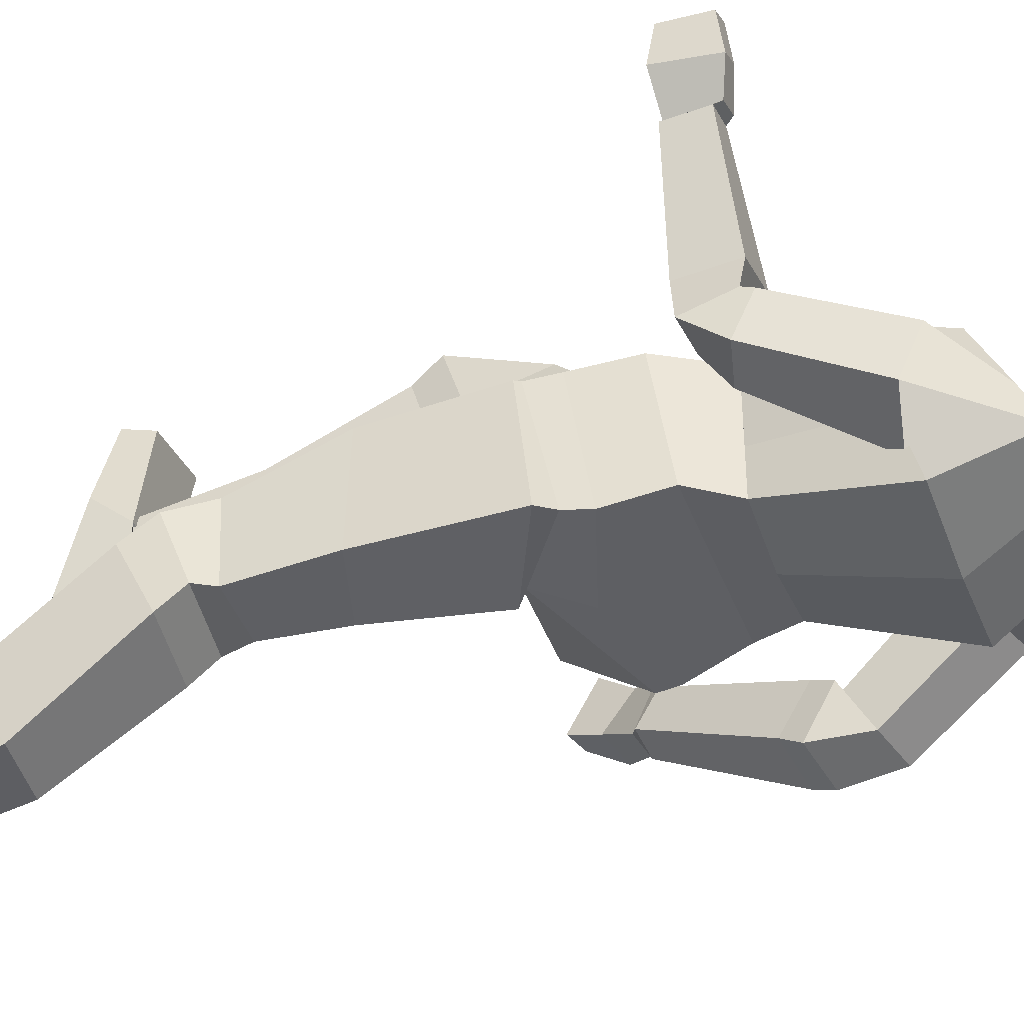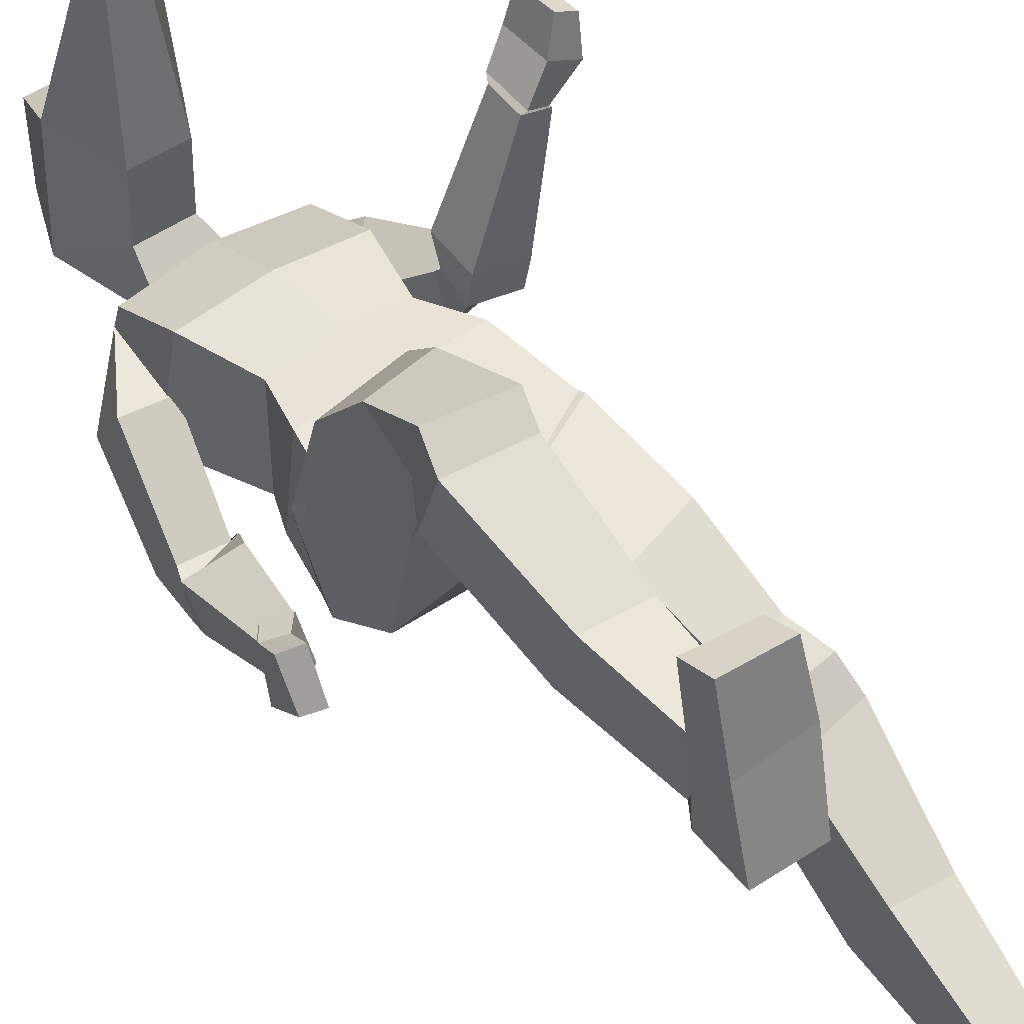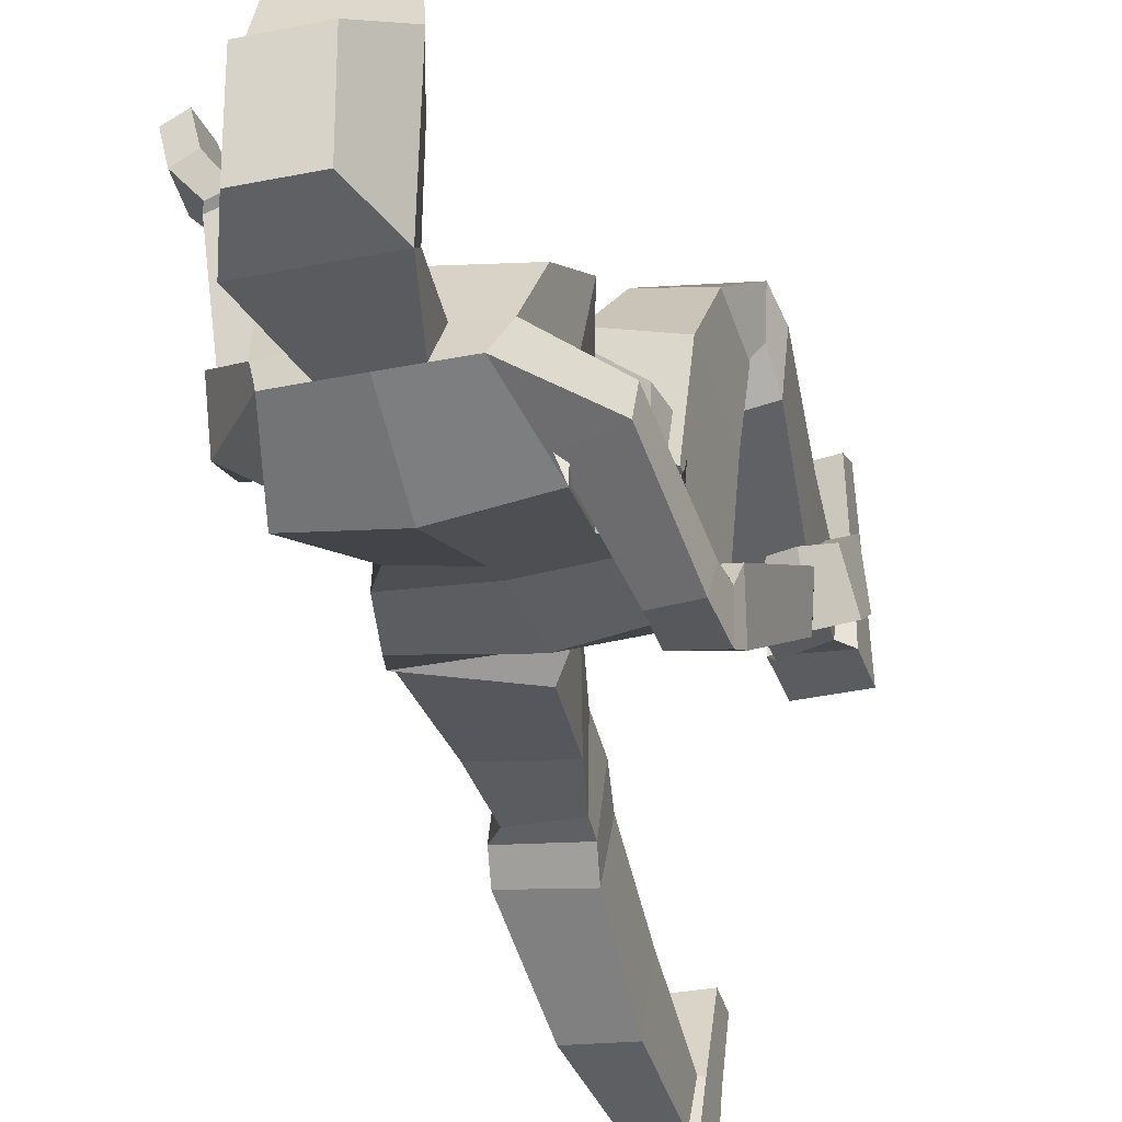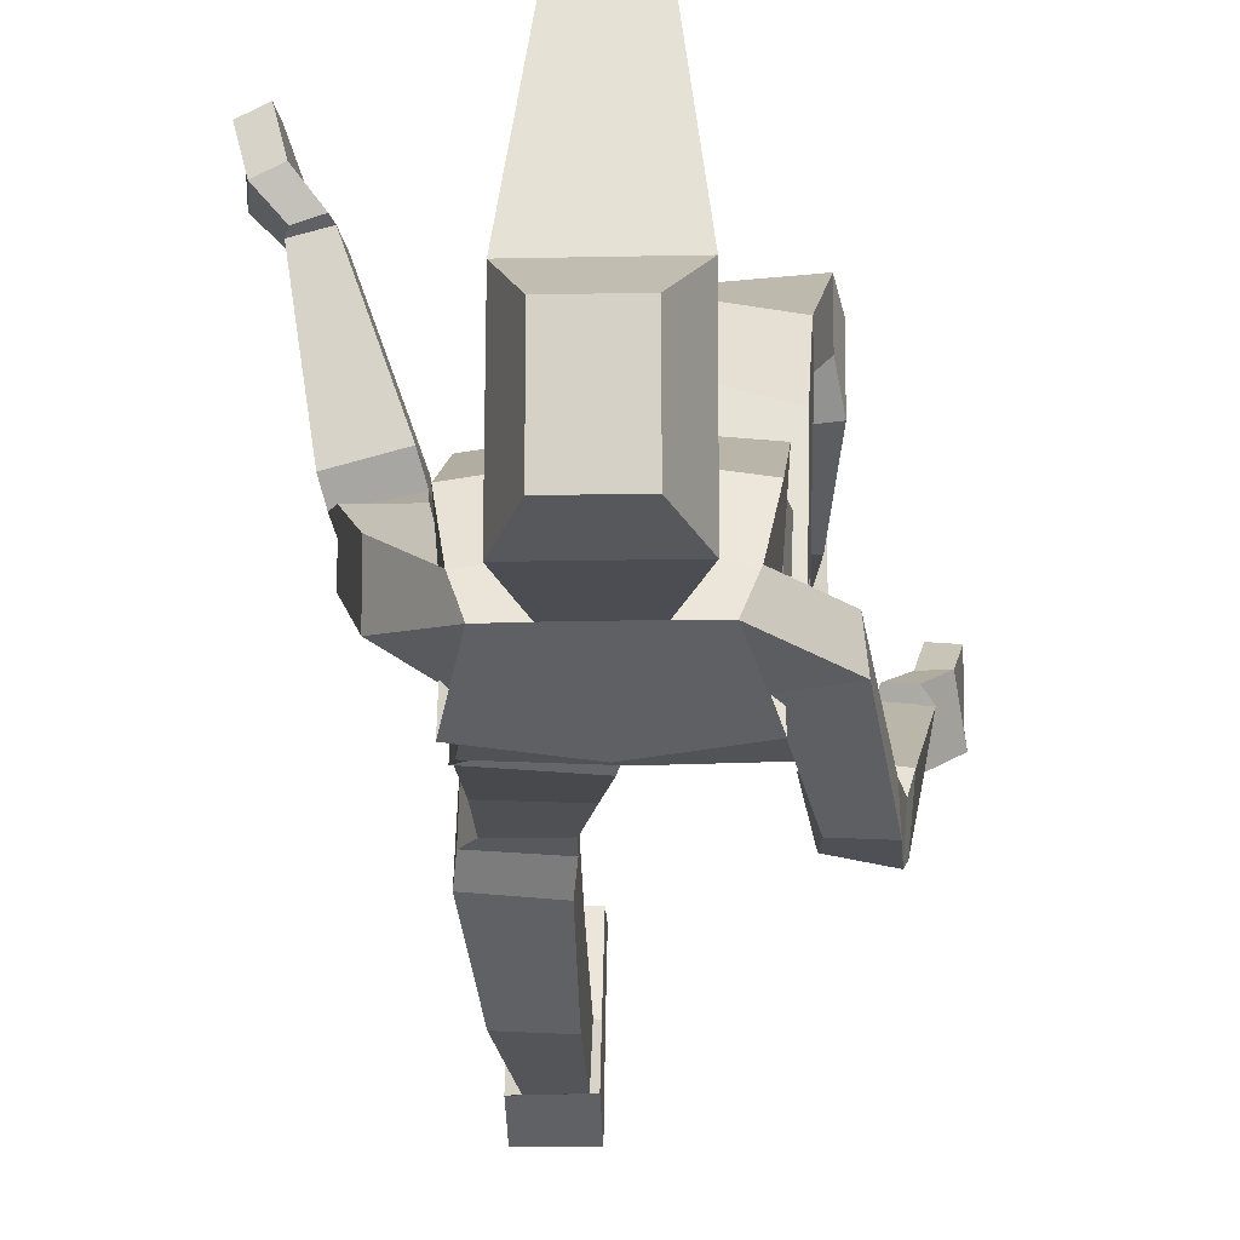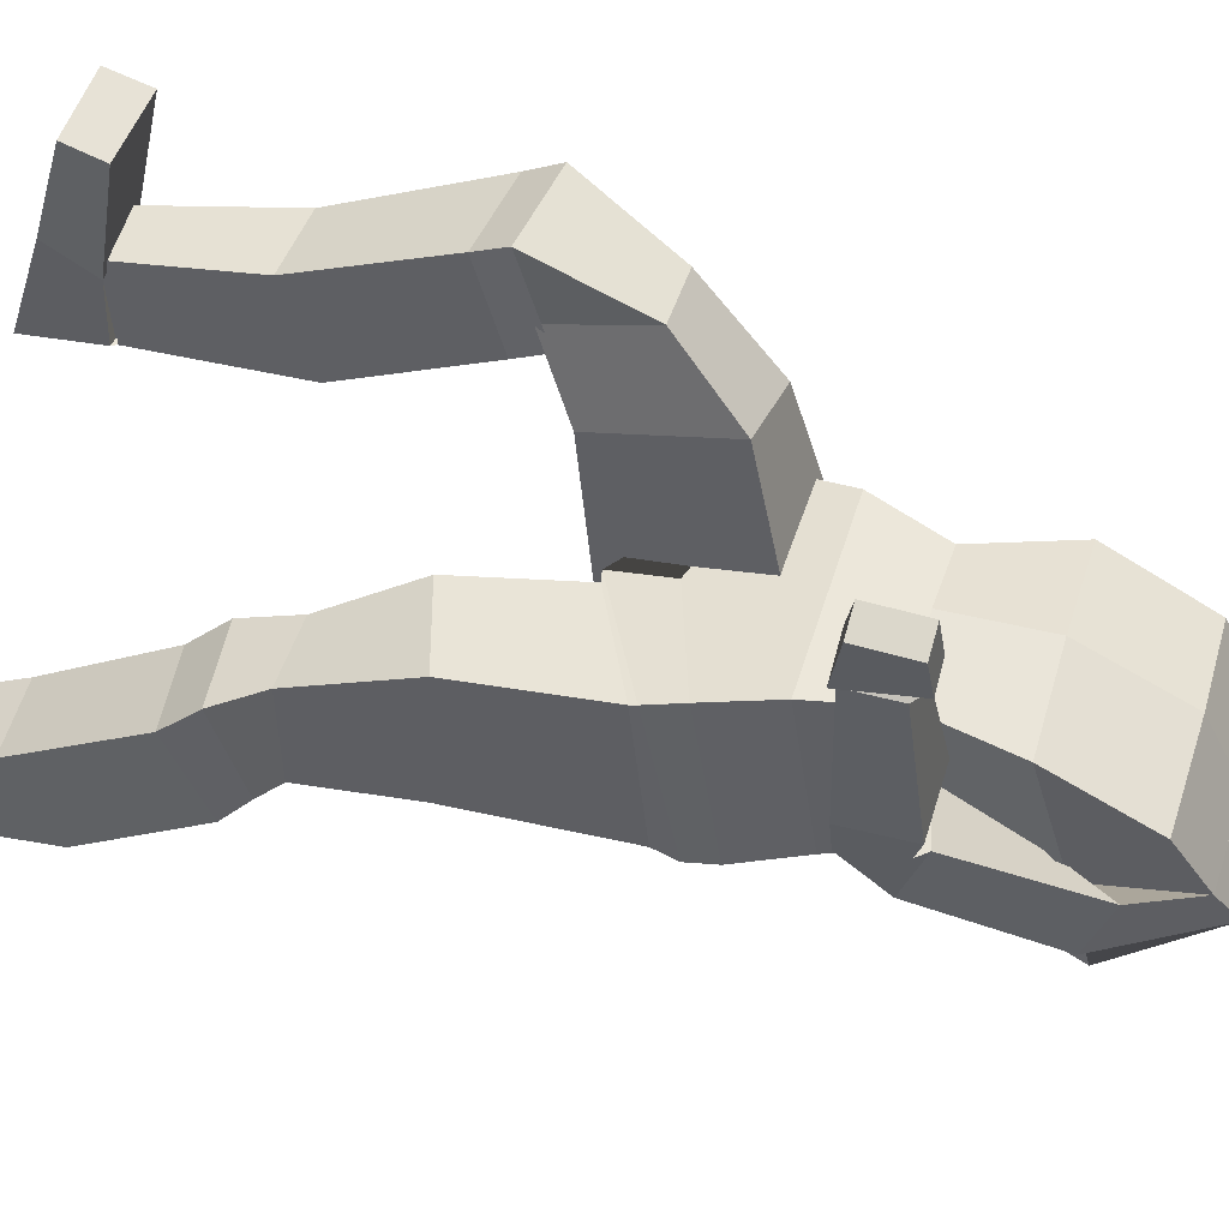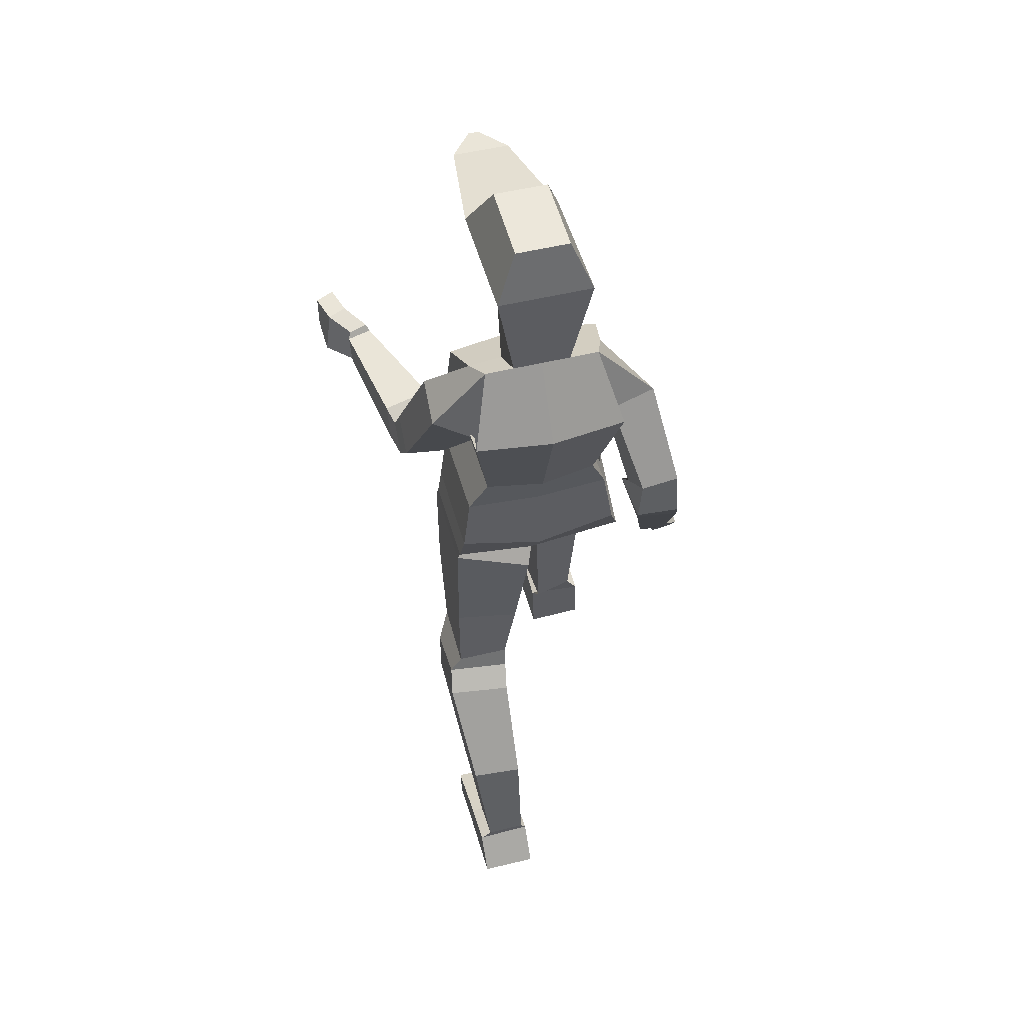
<metadata>
{"format":"obj","ext":"obj","renderer":"f3d","projection":"perspective","resolution":1024,"background":"white","views":[{"elev":-42.1,"azim":109.7,"up":"+Z"},{"elev":48.9,"azim":-38.3,"up":"+Z"},{"elev":-28.7,"azim":-162.7,"up":"+Z"},{"elev":-12.7,"azim":-176.9,"up":"+Z"},{"elev":46.8,"azim":105.8,"up":"+Z"},{"elev":53.0,"azim":165.5,"up":"+Y"}]}
</metadata>
<code>
o hand_Cube.015
v 0.2565 1.407 0.6234
v 0.1967 1.396 0.5022
v 0.2565 1.322 0.6285
v 0.1967 1.304 0.4952
v 0.2982 1.406 0.6036
v 0.2384 1.394 0.4895
v 0.2982 1.32 0.6087
v 0.2384 1.309 0.4769
v 0.2386 1.412 0.5548
v 0.2332 1.307 0.563
v 0.2949 1.306 0.5339
v 0.2803 1.412 0.5345
v -0.1782 1.761 0.2638
v -0.1815 2.038 0.2109
v -0.1782 1.767 0.106
v -0.1815 2.038 0.0278
v -0.06454 1.761 0.2638
v -0.06127 2.038 0.2109
v -0.06454 1.767 0.106
v -0.06127 2.038 0.0278
v -0.2277 1.906 0.2868
v -0.2277 1.926 -0.00442
v -0.01505 1.926 -0.00442
v -0.01505 1.906 0.2868
v -0.05597 1.829 0.5773
v -0.08642 1.803 0.5543
v -0.1564 1.803 0.5543
v -0.1868 1.829 0.5773
v -0.1092 1.82 0.6504
v -0.1149 1.816 0.6461
v -0.1279 1.816 0.6461
v -0.1336 1.82 0.6504
v -0.188 1.008 0.5192
v -0.1229 1.165 0.2137
v -0.188 0.8579 0.4819
v -0.1214 0.9465 0.1357
v -0.3076 1.005 0.4997
v -0.3009 1.192 0.136
v -0.3076 0.8638 0.4709
v -0.2994 0.9731 0.05892
v -0.1555 1.114 0.4041
v -0.1555 0.9121 0.3624
v -0.304 0.9147 0.3143
v -0.3032 1.123 0.3587
v -0.2054 0.312 0.4308
v -0.1989 0.7807 0.56
v -0.2056 0.3478 0.3057
v -0.1989 0.8242 0.4108
v -0.294 0.3371 0.442
v -0.3444 0.7979 0.5588
v -0.294 0.3721 0.3136
v -0.3443 0.844 0.4198
v -0.2023 0.5501 0.4661
v -0.1998 0.5987 0.3153
v -0.3153 0.6072 0.3173
v -0.3192 0.5597 0.4694
v -0.1853 0.8349 0.5929
v -0.1853 0.8797 0.4467
v -0.3309 0.8548 0.5971
v -0.3309 0.8718 0.4917
v -0.1917 0.3106 0.6162
v -0.1932 0.3708 0.5948
v -0.1925 0.225 0.3043
v -0.1908 0.3458 0.3165
v -0.3172 0.3158 0.624
v -0.3188 0.3806 0.6036
v -0.3184 0.23 0.3042
v -0.3188 0.336 0.3134
v -0.1789 0.2769 0.4746
v -0.1925 0.3455 0.4168
v -0.3184 0.2758 0.4708
v -0.3188 0.3433 0.4168
v -0.3056 1.193 0.1253
v -0.2749 1.22 0.2405
v -0.3037 1.108 -0.03365
v -0.2749 1.257 -0.009101
v 0.09043 1.055 0.214
v 0.05978 1.22 0.2405
v 0.09228 1.107 -0.03421
v 0.05978 1.257 -0.009083
v -0.1057 0.9879 0.03077
v -0.1076 1.26 -0.02227
v -0.1076 0.9582 0.2021
v -0.1076 1.22 0.2405
v -0.2948 1.11 0.223
v -0.2885 1.151 -0.04231
v 0.08134 1.152 -0.03711
v 0.0796 1.111 0.2229
v -0.1076 1.05 0.2132
v -0.1076 1.092 -0.03407
v -0.3723 1.093 0.03467
v -0.3035 1.325 -0.07011
v -0.3691 1.057 -0.03312
v -0.315 1.273 -0.1469
v -0.4374 1.099 0.02756
v -0.4109 1.331 -0.0849
v -0.4231 1.065 -0.04739
v -0.4024 1.292 -0.1743
v -0.2888 1.362 -0.09253
v -0.3091 1.307 -0.1683
v -0.3963 1.328 -0.1895
v -0.4015 1.342 -0.1176
v -0.3007 1.365 -0.1055
v -0.2641 1.539 0.03515
v -0.3149 1.408 -0.1693
v -0.2667 1.581 -0.05764
v -0.3917 1.372 -0.1013
v -0.356 1.557 0.03118
v -0.3941 1.43 -0.1768
v -0.3637 1.612 -0.05073
v -0.2398 1.337 0.2182
v -0.2825 1.646 0.1426
v -0.2398 1.337 -0.02142
v -0.24 1.735 -0.0176
v 0.01734 1.337 0.2182
v 0.06 1.646 0.1426
v 0.01734 1.337 -0.02142
v 0.01773 1.734 -0.01812
v -0.2874 1.488 0.2214
v -0.2825 1.577 -0.1004
v 0.06 1.577 -0.1005
v 0.05427 1.488 0.214
v -0.1112 1.337 -0.04421
v -0.1113 1.733 -0.01646
v -0.1112 1.337 0.2437
v -0.1111 1.65 0.1665
v -0.1172 1.488 0.2375
v -0.1111 1.579 -0.1231
v -0.2398 1.337 0.07028
v -0.263 1.701 0.0437
v 0.01734 1.337 0.07029
v 0.04063 1.701 0.04325
v 0.05894 1.542 0.03498
v -0.2762 1.547 0.03388
v -0.1111 1.706 0.05286
v 0.1898 1.383 0.493
v 0.1012 1.405 0.246
v 0.1863 1.306 0.4911
v 0.09644 1.301 0.242
v 0.2446 1.381 0.4795
v 0.2042 1.401 0.2198
v 0.2411 1.304 0.4778
v 0.1995 1.298 0.2151
v 0.09016 1.368 0.2058
v 0.08544 1.3 0.1865
v 0.1885 1.299 0.1592
v 0.1932 1.389 0.1802
v 0.08844 1.383 0.1895
v 0.0487 1.532 0.05499
v 0.09201 1.347 0.1038
v 0.04955 1.552 -0.04292
v 0.181 1.406 0.1839
v 0.1316 1.609 0.1025
v 0.1846 1.37 0.09803
v 0.1353 1.57 0.007533
v -0.01848 0.6325 0.1247
v -0.08363 0.9633 0.2065
v -0.01848 0.6373 -0.03421
v -0.08363 0.9889 -0.02593
v 0.1011 0.631 0.1248
v 0.09467 1.045 0.2155
v 0.1011 0.6375 -0.03408
v 0.09467 1.071 -0.01691
v -0.05106 0.7762 0.1989
v -0.05106 0.7686 -0.01699
v 0.09789 0.8098 -0.01854
v 0.09789 0.8179 0.197
v -0.002046 0.05913 -0.1769
v -0.007598 0.4807 0.04054
v -0.000868 0.1116 -0.282
v -0.007597 0.5483 -0.09673
v 0.08628 0.06033 -0.1769
v 0.1379 0.499 0.05079
v 0.08746 0.1108 -0.283
v 0.1379 0.5635 -0.0865
v -0.004233 0.2807 -0.072
v -0.004233 0.3446 -0.2339
v 0.1127 0.3533 -0.2294
v 0.1127 0.2775 -0.09119
v -0.01622 0.5408 0.09378
v -0.01622 0.5915 -0.0498
v 0.1293 0.5554 0.09785
v 0.1293 0.6074 -0.0422
v -0.01326 -0.08155 -0.0299
v -0.01326 -0.01827 -0.01534
v -0.01326 0.01294 -0.3419
v -0.01326 0.09376 -0.2797
v 0.1123 -0.08155 -0.0299
v 0.1123 -0.01827 -0.01534
v 0.1123 0.01229 -0.3415
v 0.1123 0.09119 -0.2817
v -0.01326 -0.03383 -0.1642
v -0.01326 0.05259 -0.1785
v 0.1123 -0.03369 -0.164
v 0.1123 0.05885 -0.1778
v -0.2515 1.718 0.01304
v -0.04685 1.734 -0.01705
v -0.1756 1.734 -0.01705
v 0.02904 1.718 0.01296
v -0.03537 1.702 0.04893
v -0.1871 1.702 0.04894
v -0.1815 1.718 0.01617
v -0.0411 1.718 0.0159
v -0.4281 0.9875 0.123
v -0.3777 1.09 0.05565
v -0.4329 0.9366 0.0375
v -0.378 1.051 -0.03282
v -0.471 1.002 0.1165
v -0.4207 1.113 0.04915
v -0.4716 0.952 0.03226
v -0.4244 1.067 -0.04024
v -0.4152 1.045 0.07799
v -0.4116 0.9955 0.005835
v -0.4731 1.017 -0.008206
v -0.4589 1.061 0.0756
v -0.1214 1.767 0.106
v -0.1214 2.038 0.0278
v -0.1214 1.761 0.2638
v -0.1214 2.038 0.2109
v -0.1214 1.906 0.2868
v -0.1214 1.926 -0.00442
v -0.1214 1.803 0.5543
v -0.1214 1.829 0.5773
v -0.1214 1.816 0.6461
v -0.1214 1.82 0.6504
f 9 2 4 10
f 10 4 8 11
f 11 8 6 12
f 12 6 2 9
f 3 7 5 1
f 6 140 136 2
f 5 12 9 1
f 7 11 12 5
f 3 10 11 7
f 1 9 10 3
f 21 14 16 22
f 221 217 20 23
f 23 20 18 24
f 220 219 14 21
f 216 19 17 218
f 217 16 14 219
f 17 24 25 26
f 19 23 24 17
f 13 21 22 15
f 28 27 31 32
f 223 28 32 225 29 25
f 21 13 27 28
f 222 26 30 224 31 27
f 220 21 28 223 25 24
f 26 25 29 30
f 225 32 31 224 30 29
f 41 42 36 34
f 42 43 40 36
f 43 44 38 40
f 44 41 34 38
f 48 58 57 46
f 157 83 81 159
f 37 33 41 44
f 39 37 44 43
f 35 39 43 42
f 33 35 42 41
f 53 54 48 46
f 54 55 52 48
f 55 56 50 52
f 56 53 46 50
f 51 47 64 68
f 50 59 60 52
f 49 45 53 56
f 51 49 56 55
f 47 51 55 54
f 45 47 54 53
f 46 57 59 50
f 52 60 58 48
f 39 35 58 60
f 37 39 60 59
f 33 37 59 57
f 35 33 57 58
f 69 63 64 70
f 63 67 68 64
f 71 65 66 72
f 65 61 62 66
f 69 61 65 71
f 72 66 62 70
f 49 51 68 72
f 63 69 71 67
f 67 71 72 68
f 61 69 70 62
f 45 49 70 72
f 47 45 70 64
f 85 74 76 86
f 90 82 80 87
f 87 80 78 88
f 89 84 74 85
f 34 36 81 83
f 38 73 75 40
f 88 78 84 89
f 86 76 82 90
f 75 86 90 81
f 77 88 89 83
f 83 89 85 73
f 79 87 88 77
f 81 90 87 79
f 73 85 86 75
f 91 93 94 92
f 93 97 98 94
f 97 95 96 98
f 95 91 92 96
f 96 102 101 98
f 94 100 99 92
f 92 99 102 96
f 98 101 100 94
f 103 105 106 104
f 105 109 110 106
f 109 107 108 110
f 107 103 104 108
f 102 99 103 107
f 101 102 107 109
f 100 101 109 105
f 99 100 105 103
f 128 124 197 118 121
f 133 132 116 122
f 127 126 112 119
f 135 201 130 112 126
f 125 127 119 111
f 131 133 122 115
f 123 128 121 117
f 129 134 120 113
f 113 120 128 123
f 115 122 127 125
f 132 200 135 126 116
f 78 80 117 115
f 122 116 126 127
f 120 114 198 124 128
f 84 78 115 125 111 74
f 111 119 134 129
f 117 121 133 131
f 23 19 200 197
f 74 111 113 76
f 119 112 130 134
f 136 137 139 138
f 138 139 143 142
f 142 143 141 140
f 140 141 137 136
f 8 142 140 6
f 141 143 146 147
f 139 137 144 145
f 137 141 147 144
f 143 139 145 146
f 148 149 151 150
f 150 151 155 154
f 154 155 153 152
f 152 153 149 148
f 121 151 149 133
f 144 148 150 145
f 147 152 148 144
f 146 154 152 147
f 145 150 154 146
f 118 155 151 121
f 132 153 155 118 199
f 133 149 153 132
f 104 134 130 108
f 110 108 130 196 114
f 106 120 134 104
f 106 110 114 120
f 82 76 113 123 117 80
f 164 157 159 165
f 165 159 163 166
f 166 163 161 167
f 167 161 157 164
f 171 169 180 181
f 34 83 73 38
f 160 167 164 156
f 162 166 167 160
f 158 165 166 162
f 156 164 165 158
f 176 169 171 177
f 177 171 175 178
f 178 175 173 179
f 179 173 169 176
f 172 168 193 195
f 173 175 183 182
f 172 179 176 168
f 174 178 179 172
f 170 177 178 174
f 168 176 177 170
f 169 173 182 180
f 175 171 181 183
f 160 182 183 162
f 162 183 181 158
f 156 180 182 160
f 158 181 180 156
f 192 193 187 186
f 186 187 191 190
f 194 195 189 188
f 188 189 185 184
f 192 194 188 184
f 195 193 185 189
f 172 195 191 174
f 186 190 194 192
f 190 191 195 194
f 184 185 193 192
f 170 187 193 168
f 174 191 187 170
f 83 157 161 77
f 77 161 163 79
f 79 163 159 81
f 40 75 81 36
f 15 22 198 202 201
f 19 216 15 201 135 200
f 196 130 201 202 198 114
f 23 197 124 198 22 221
f 203 200 132 199 118 197
f 212 213 207 205
f 213 214 211 207
f 214 215 209 211
f 215 212 205 209
f 206 204 208 210
f 208 204 212 215
f 210 208 215 214
f 206 210 214 213
f 204 206 213 212
f 2 136 138 4
f 4 138 142 8
f 91 95 209 205
f 95 97 211 209
f 97 93 207 211
f 93 91 205 207
f 20 217 219 18
f 15 216 218 13
f 24 18 219 220
f 22 16 217 221
f 218 17 26 222 27 13

</code>
